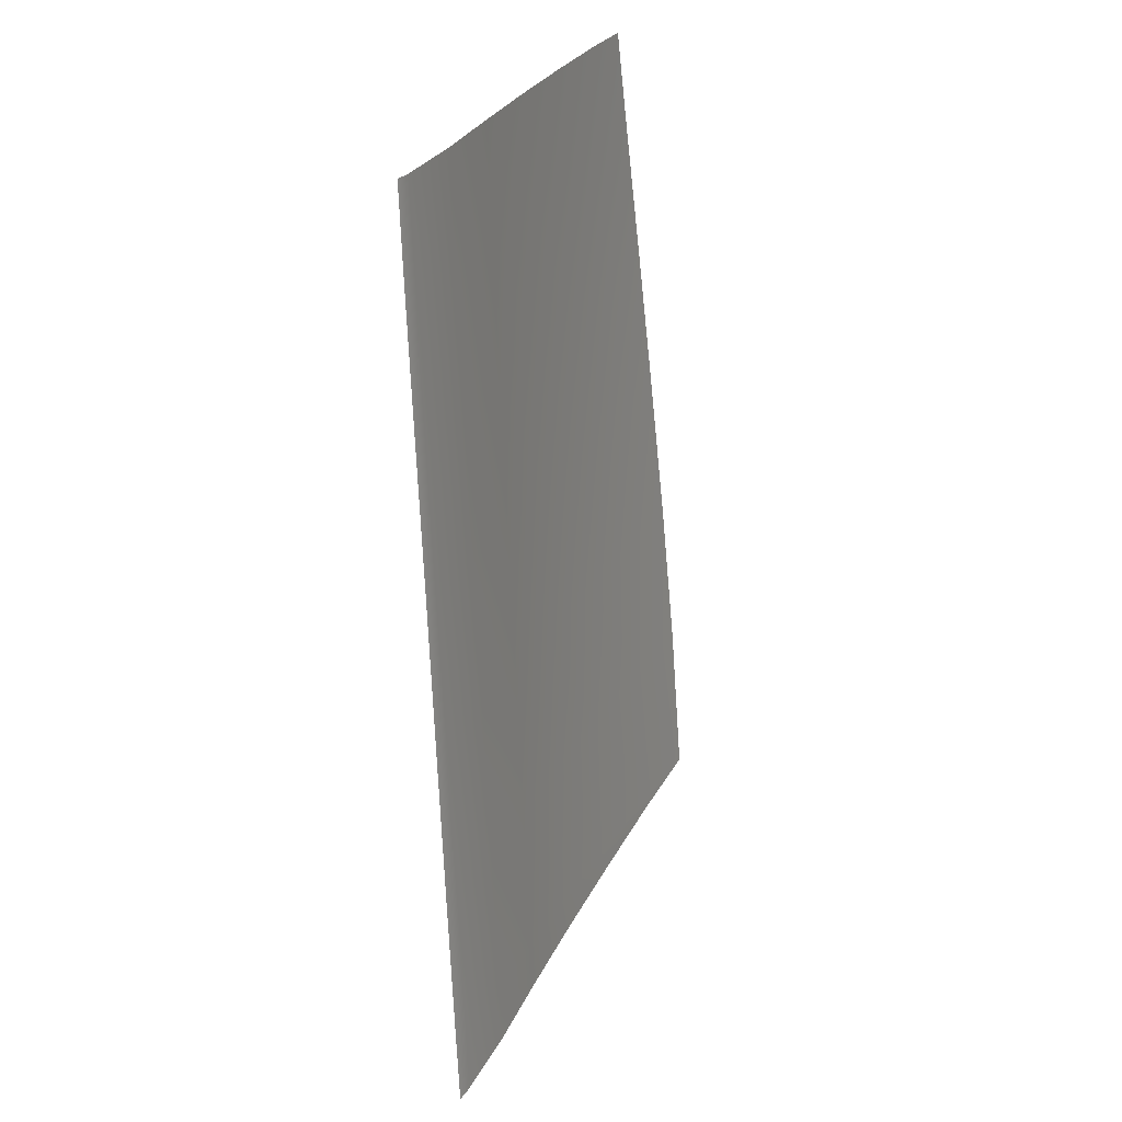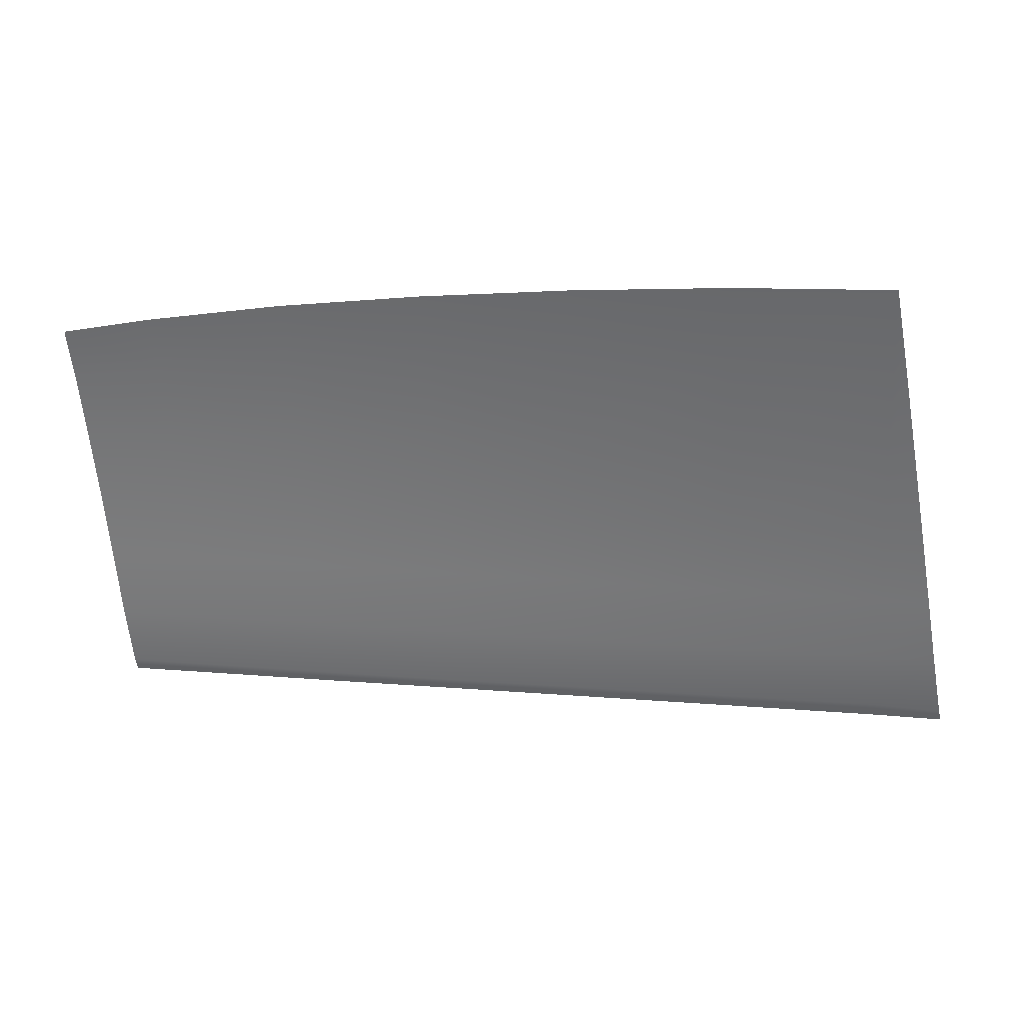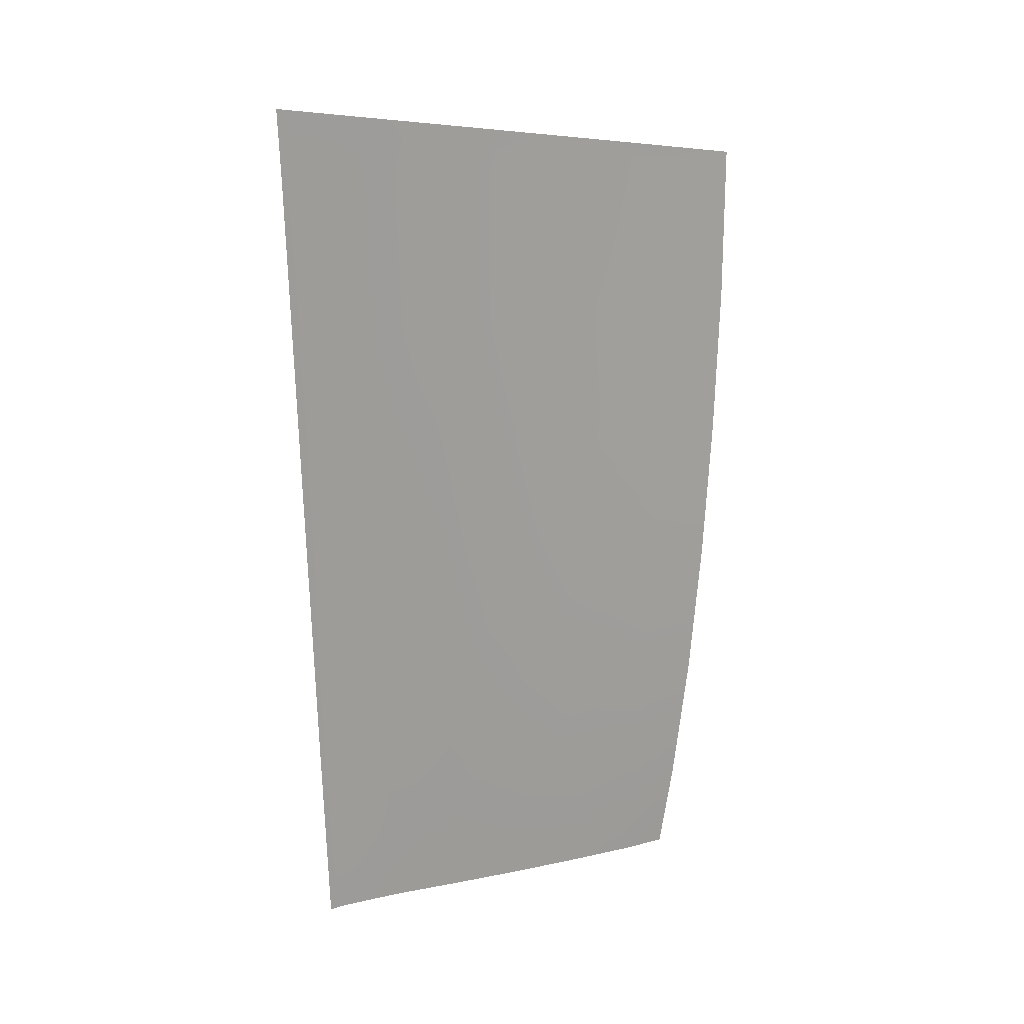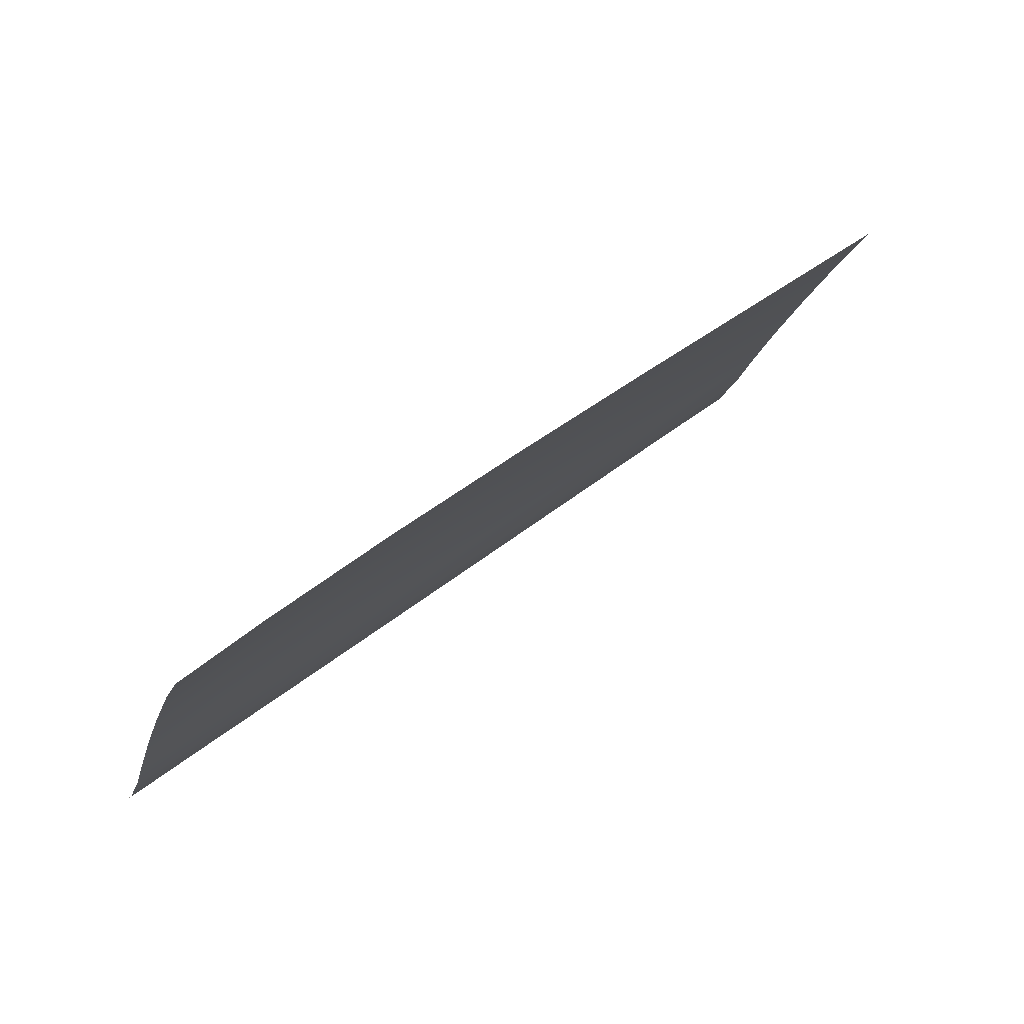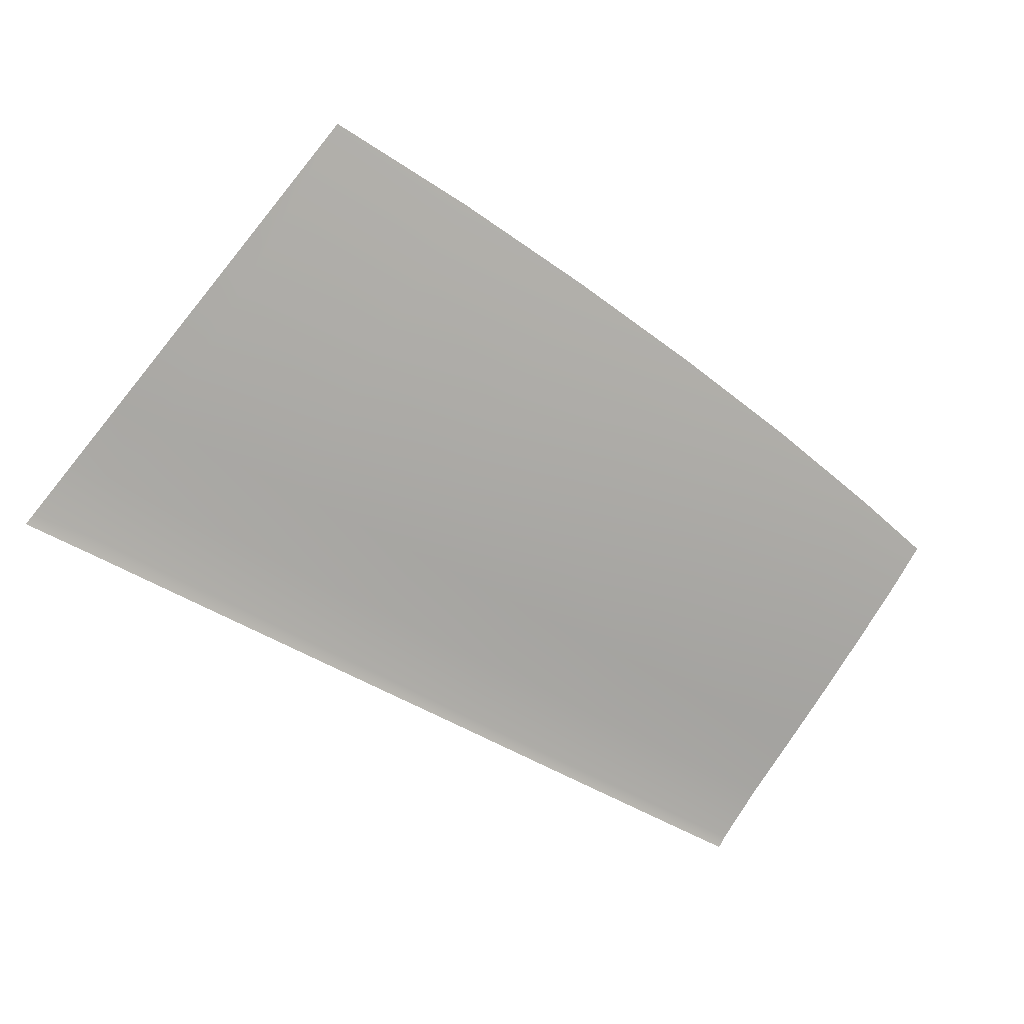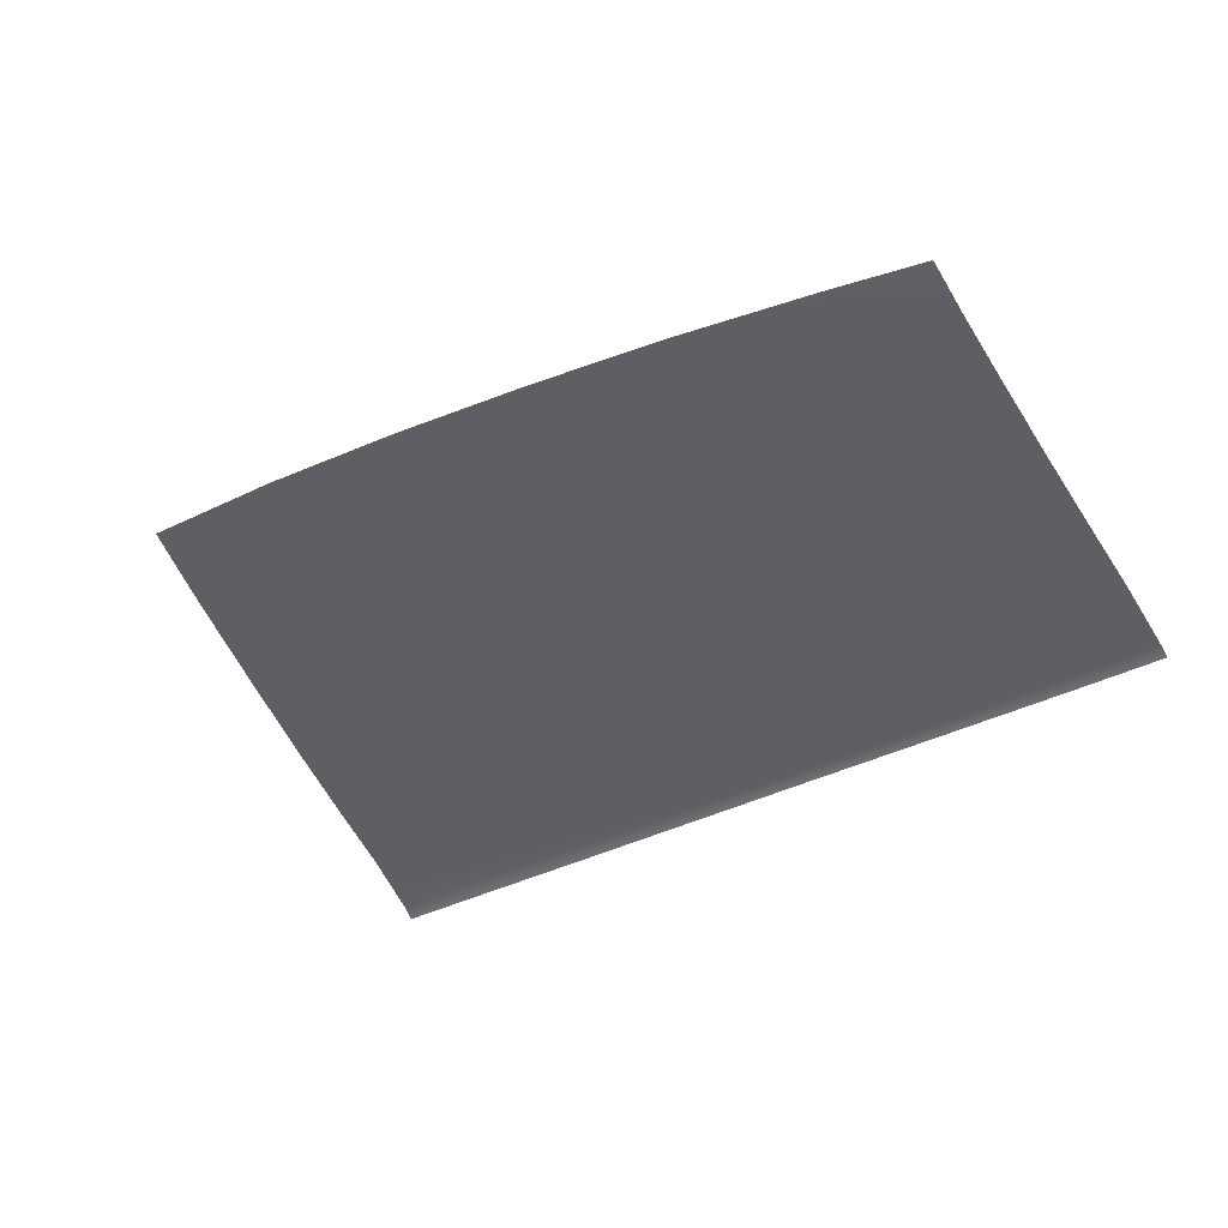
<metadata>
{"format":"obj","ext":"obj","renderer":"f3d","projection":"perspective","resolution":1024,"background":"white","views":[{"elev":-62.0,"azim":-87.4,"up":"+Y"},{"elev":7.4,"azim":7.9,"up":"+Y"},{"elev":-70.5,"azim":89.3,"up":"+Z"},{"elev":48.7,"azim":-42.3,"up":"+Y"},{"elev":-54.1,"azim":144.9,"up":"+Z"},{"elev":-30.0,"azim":-142.9,"up":"+Z"}]}
</metadata>
<code>
v  -65.49 43.94 -86.84
v  -52.61 43.55 -86.96
v  -65.49 42.96 -87.53
v  -52.61 42.5 -87.69
v  -39.38 42.02 -87.85
v  -39.37 43.14 -87.07
v  -101.6 68.01 -76.5
v  -101.6 73.93 -73.71
v  -90.14 68.08 -76.36
v  -90.15 74.6 -73.25
v  -39.34 66.7 -75.73
v  -52.58 67.24 -75.85
v  -39.32 74.64 -71.68
v  -52.57 75 -71.92
v  -65.49 75.12 -72.29
v  -65.49 67.68 -75.99
v  -90.11 43.83 -87.23
v  -101.6 44.27 -87.1
v  -90.11 44.75 -86.59
v  -101.6 45.21 -86.45
v  -78.03 44.33 -86.72
v  -78.03 43.41 -87.36
v  -78.05 67.97 -76.17
v  -78.06 74.99 -72.76
v  -65.49 54.69 -81.94
v  -52.6 54.17 -82
v  -65.49 48.92 -84.38
v  -52.6 48.48 -84.47
v  -39.37 48.04 -84.54
v  -39.36 53.64 -82.02
v  -90.13 55.63 -81.79
v  -78.04 55.18 -81.87
v  -90.12 49.78 -84.16
v  -78.03 49.34 -84.27
v  -101.6 50.24 -84.04
v  -101.6 56.06 -81.68
v  -65.49 60.85 -79.22
v  -52.59 60.3 -79.21
v  -39.35 59.71 -79.18
v  -90.13 61.72 -79.22
v  -78.04 61.33 -79.23
v  -101.6 62 -79.19
v  -52.56 80.92 -68.71
v  -39.32 80.77 -68.35
v  -65.48 80.69 -69.31
v  -78.06 80.15 -70.03
v  -90.16 79.31 -70.77
v  -101.6 78.11 -71.51
v  -33.67 42.64 -87.27
v  -33.51 41.75 -87.89
v  -34.43 47.67 -84.66
v  -35.24 53.39 -82.07
v  -36.12 59.58 -79.18
v  -37.17 66.67 -75.69
v  -38.37 74.68 -71.64
v  -109.3 77.04 -71.97
v  -109.2 73.3 -73.98
v  -109.1 67.86 -76.56
v  -109 62.13 -79.12
v  -108.9 56.3 -81.57
v  -108.8 50.51 -83.92
v  -108.7 45.48 -86.33
v  -108.7 44.53 -86.98
g X8163_305B_L_DTaSI_X8163_305B_L
f 1 2 3
f 3 2 4
f 5 4 6
f 6 4 2
f 7 8 9
f 9 8 10
f 11 12 13
f 13 12 14
f 15 14 16
f 16 14 12
f 17 18 19
f 19 18 20
f 19 21 17
f 17 21 22
f 3 22 1
f 1 22 21
f 23 24 16
f 16 24 15
f 9 10 23
f 23 10 24
f 25 26 27
f 27 26 28
f 29 28 30
f 30 28 26
f 6 2 29
f 29 2 28
f 27 28 1
f 1 28 2
f 31 32 33
f 33 32 34
f 27 34 25
f 25 34 32
f 1 21 27
f 27 21 34
f 33 34 19
f 19 34 21
f 19 20 33
f 33 20 35
f 33 35 31
f 31 35 36
f 16 12 37
f 37 12 38
f 39 38 11
f 11 38 12
f 30 26 39
f 39 26 38
f 37 38 25
f 25 38 26
f 9 23 40
f 40 23 41
f 37 41 16
f 16 41 23
f 25 32 37
f 37 32 41
f 40 41 31
f 31 41 32
f 31 36 40
f 40 36 42
f 40 42 9
f 9 42 7
f 43 44 14
f 14 44 13
f 43 14 45
f 45 14 15
f 45 15 46
f 46 15 24
f 46 24 47
f 47 24 10
f 47 10 48
f 48 10 8
f 6 49 5
f 5 49 50
f 29 51 6
f 6 51 49
f 30 52 29
f 29 52 51
f 39 53 30
f 30 53 52
f 11 54 39
f 39 54 53
f 13 55 11
f 11 55 54
f 44 55 13
f 48 8 56
f 56 8 57
f 58 57 7
f 7 57 8
f 58 7 59
f 59 7 42
f 59 42 60
f 60 42 36
f 60 36 61
f 61 36 35
f 61 35 62
f 62 35 20
f 62 20 63
f 63 20 18

</code>
